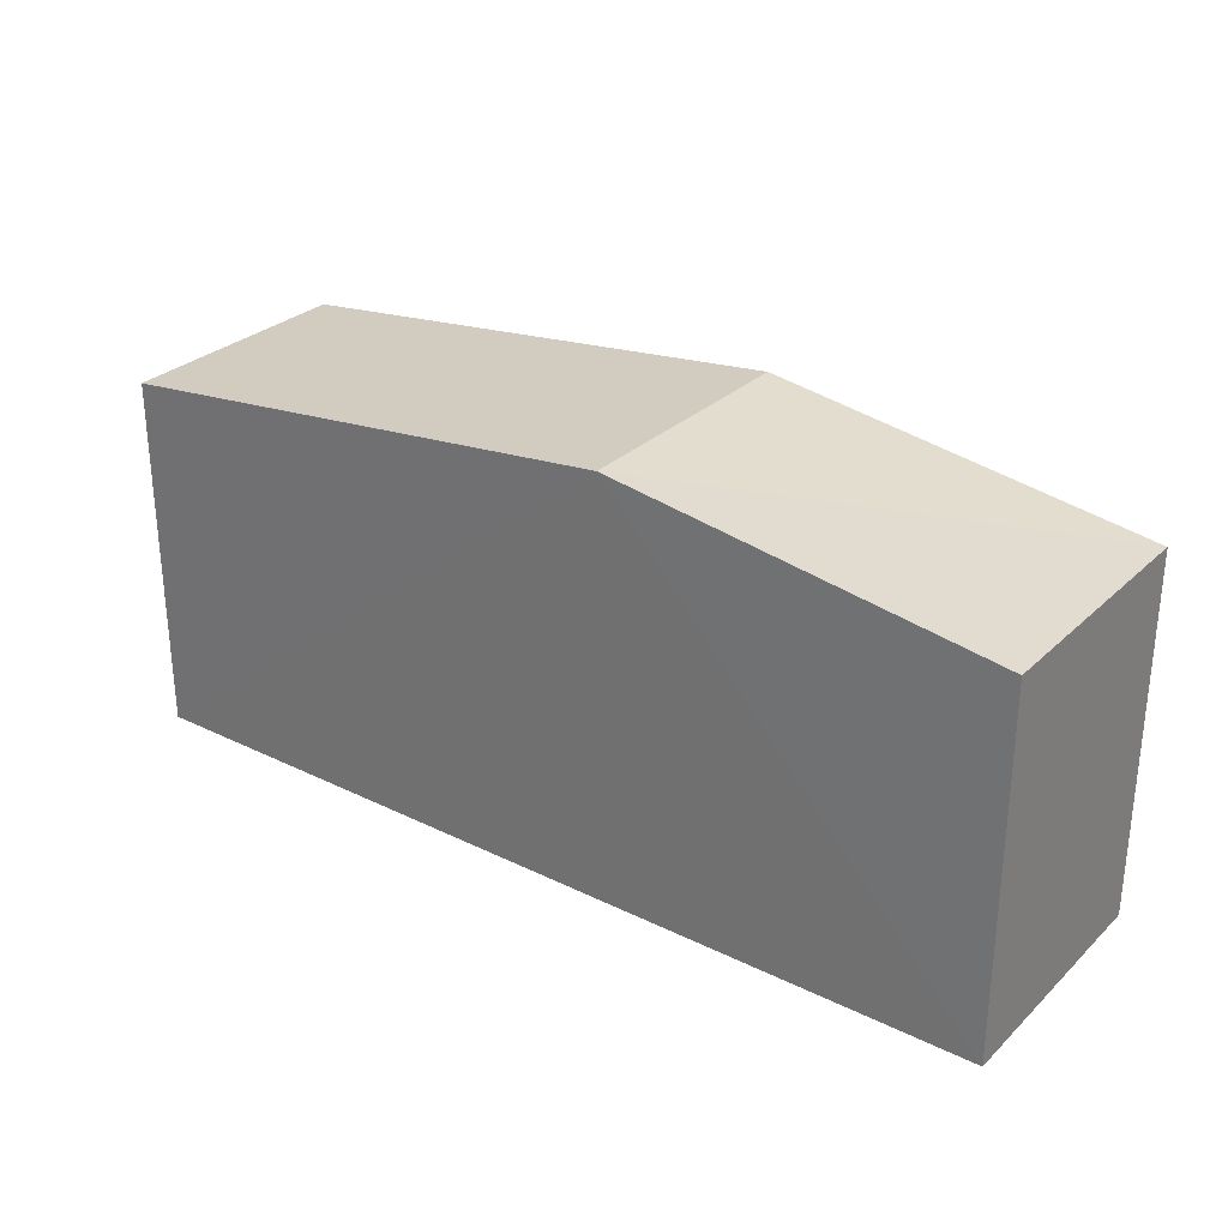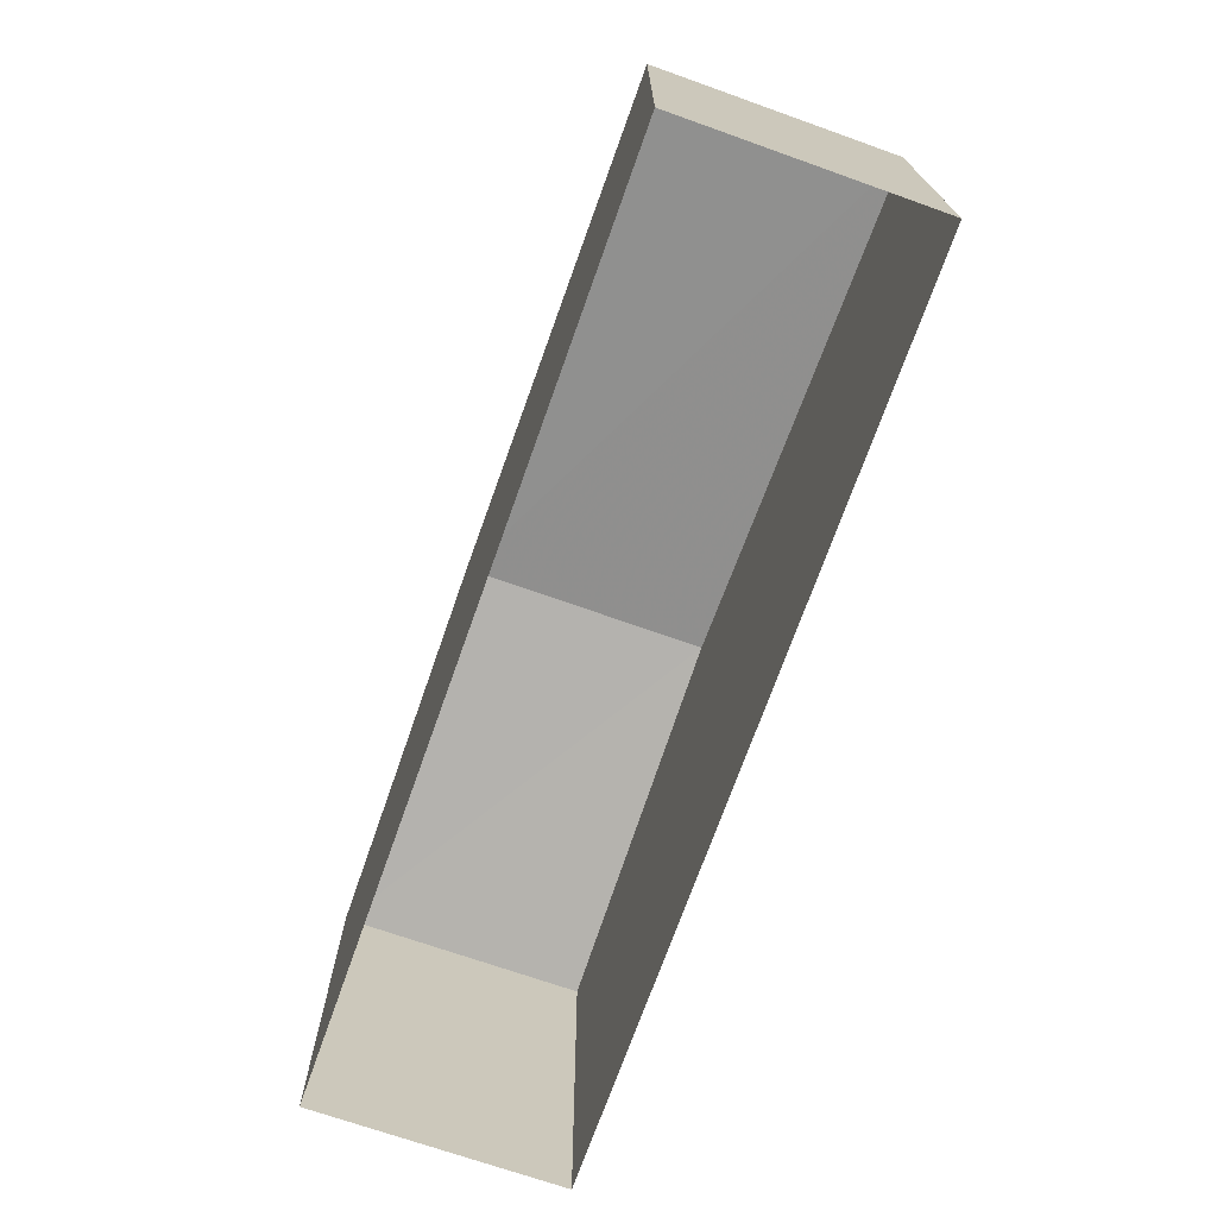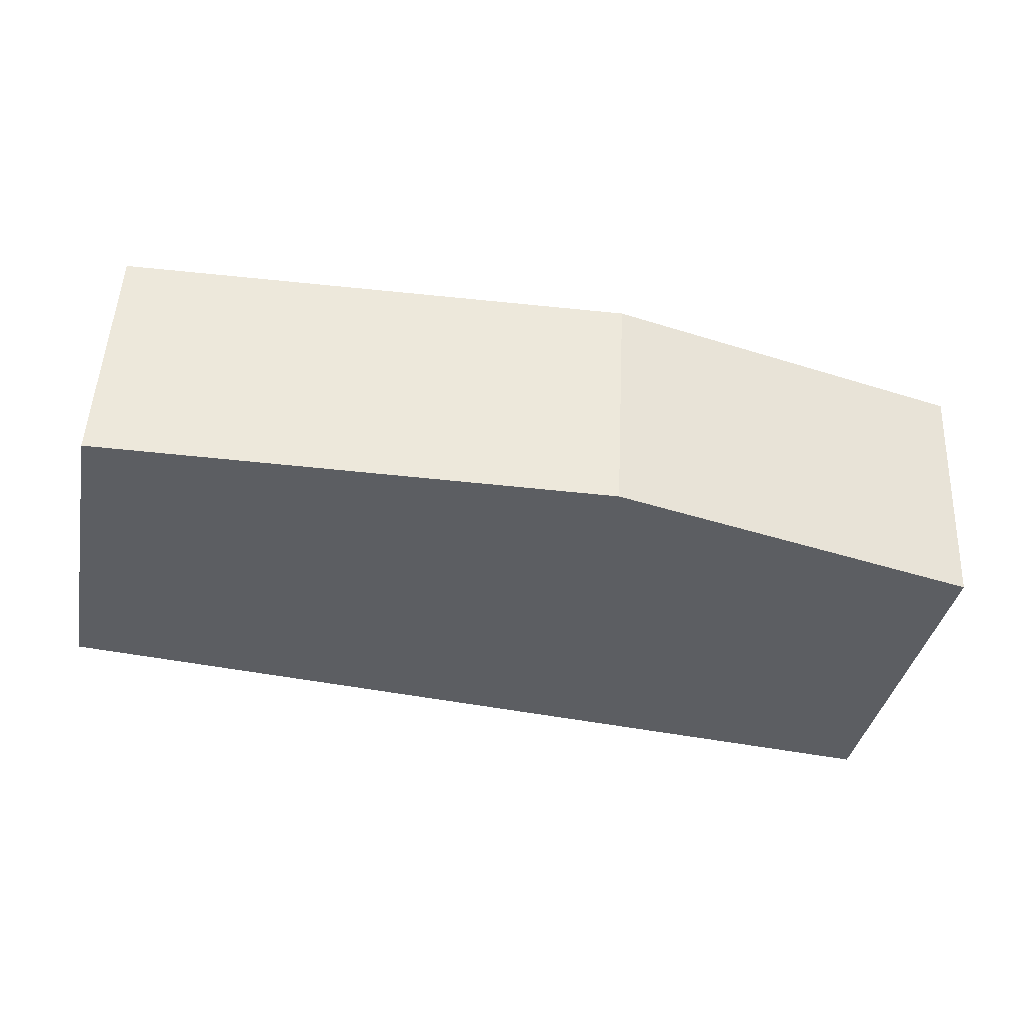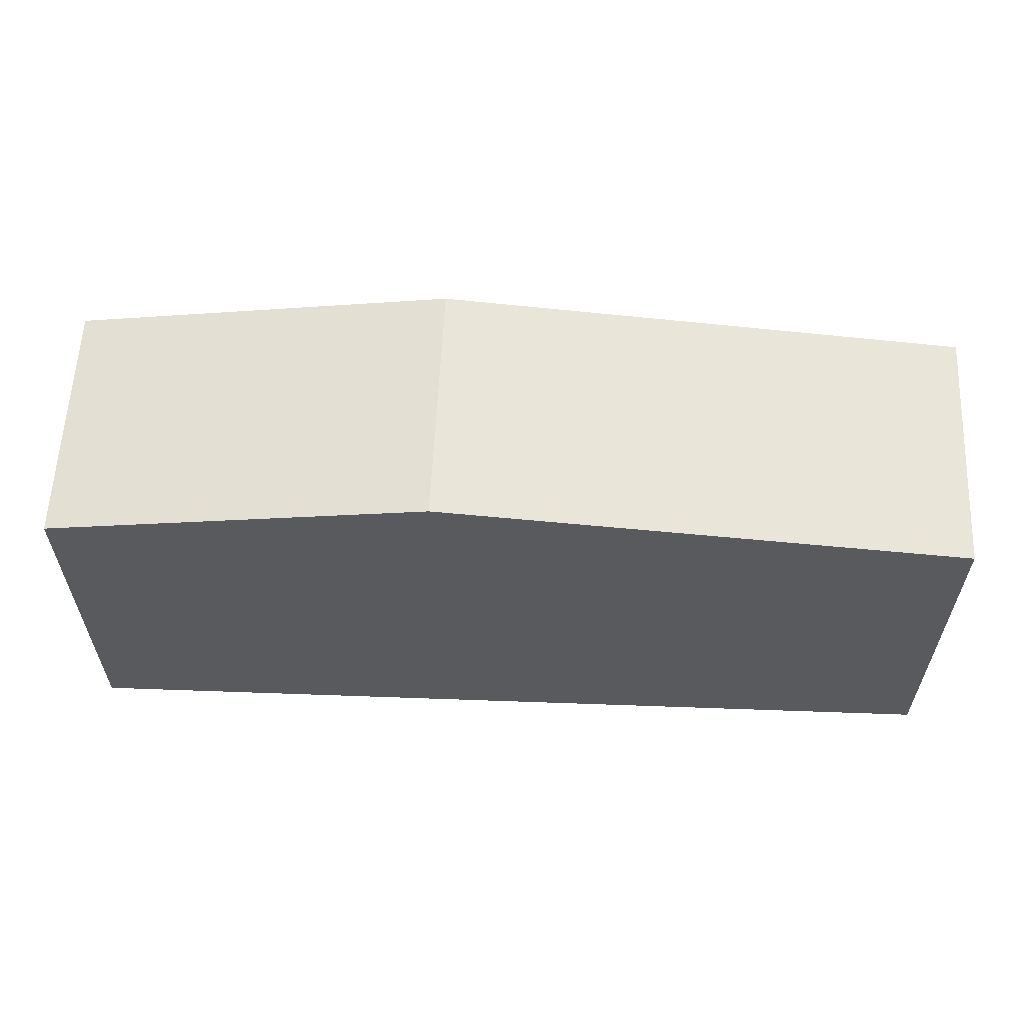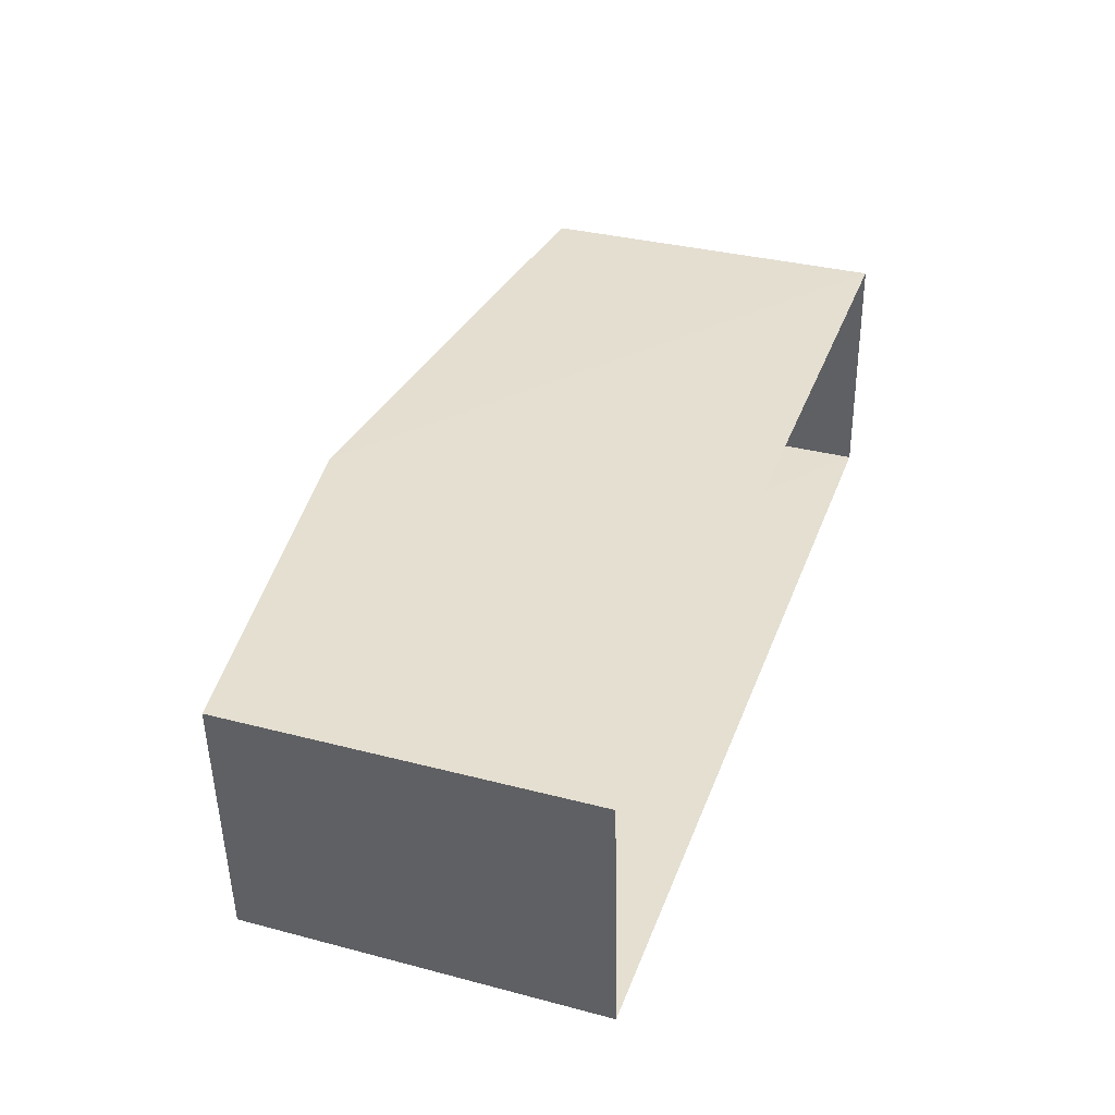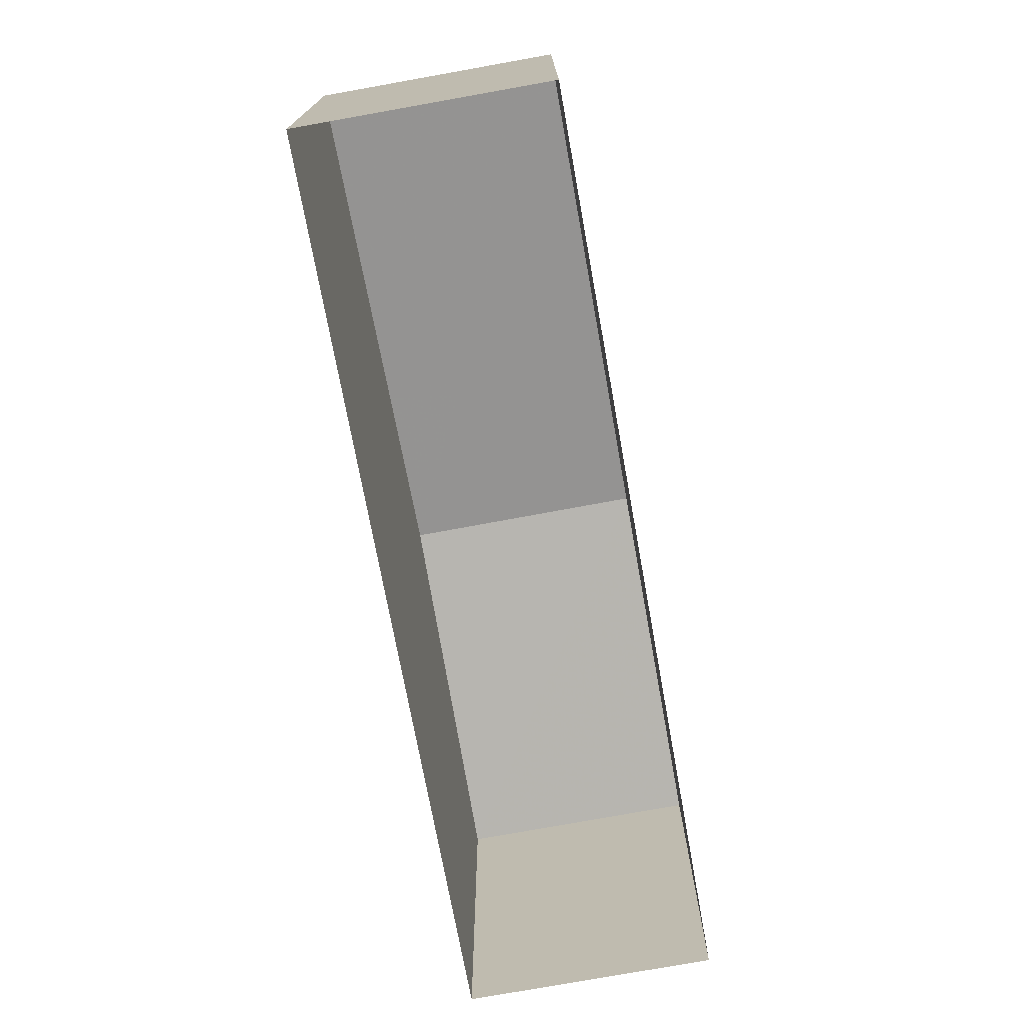
<metadata>
{"format":"obj","ext":"obj","renderer":"f3d","projection":"perspective","resolution":1024,"background":"white","views":[{"elev":28.9,"azim":33.2,"up":"+Z"},{"elev":-71.5,"azim":-112.4,"up":"+Z"},{"elev":-37.5,"azim":-11.1,"up":"+Y"},{"elev":59.5,"azim":179.2,"up":"+Z"},{"elev":34.2,"azim":109.4,"up":"+Y"},{"elev":-72.8,"azim":-82.6,"up":"+Z"}]}
</metadata>
<code>
v -3.74e+05 -1.04e+05 24.69
v -3.74e+05 -1.04e+05 24.69
v -3.74e+05 -1.04e+05 24.69
v -3.74e+05 -1.04e+05 24.69
v -3.74e+05 -1.04e+05 30.81
v -3.74e+05 -1.04e+05 29.98
v -3.74e+05 -1.04e+05 30.81
v -3.74e+05 -1.04e+05 29.98
v -3.74e+05 -1.04e+05 29.98
v -3.74e+05 -1.04e+05 29.98
f 1 2 3
f 4 1 3
f 5 6 7
f 5 8 6
f 7 9 5
f 7 10 9
f 6 1 7
f 1 4 7
f 4 10 7
f 6 2 1
f 6 8 2
f 9 3 5
f 3 2 5
f 2 8 5
f 10 4 3
f 9 10 3

</code>
